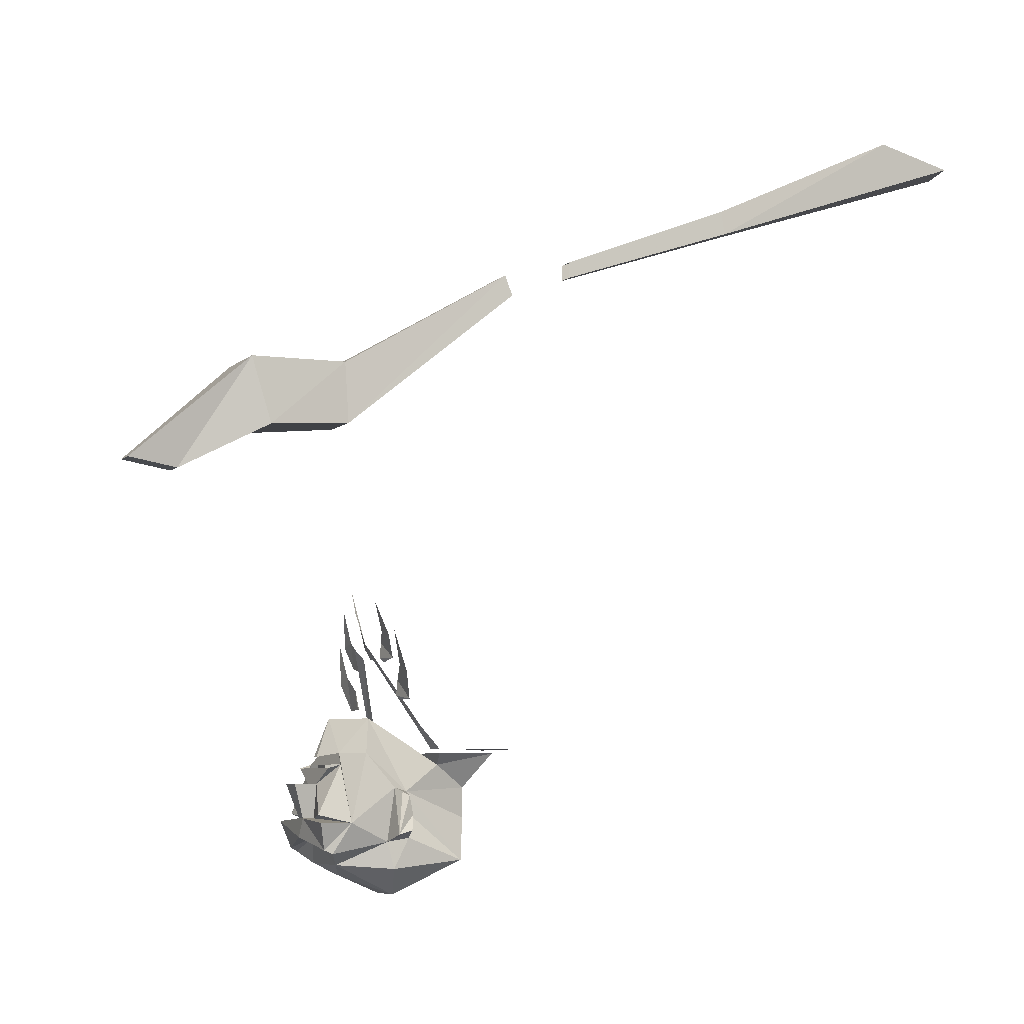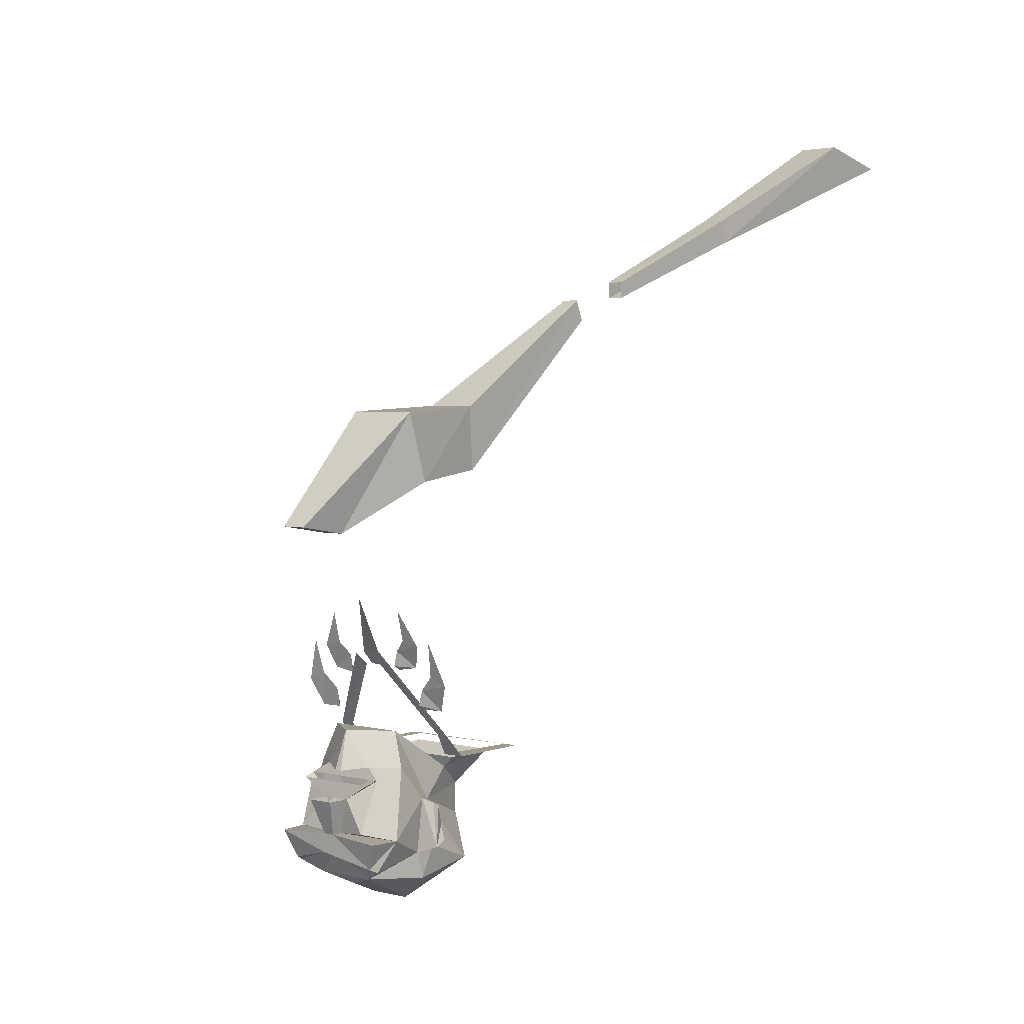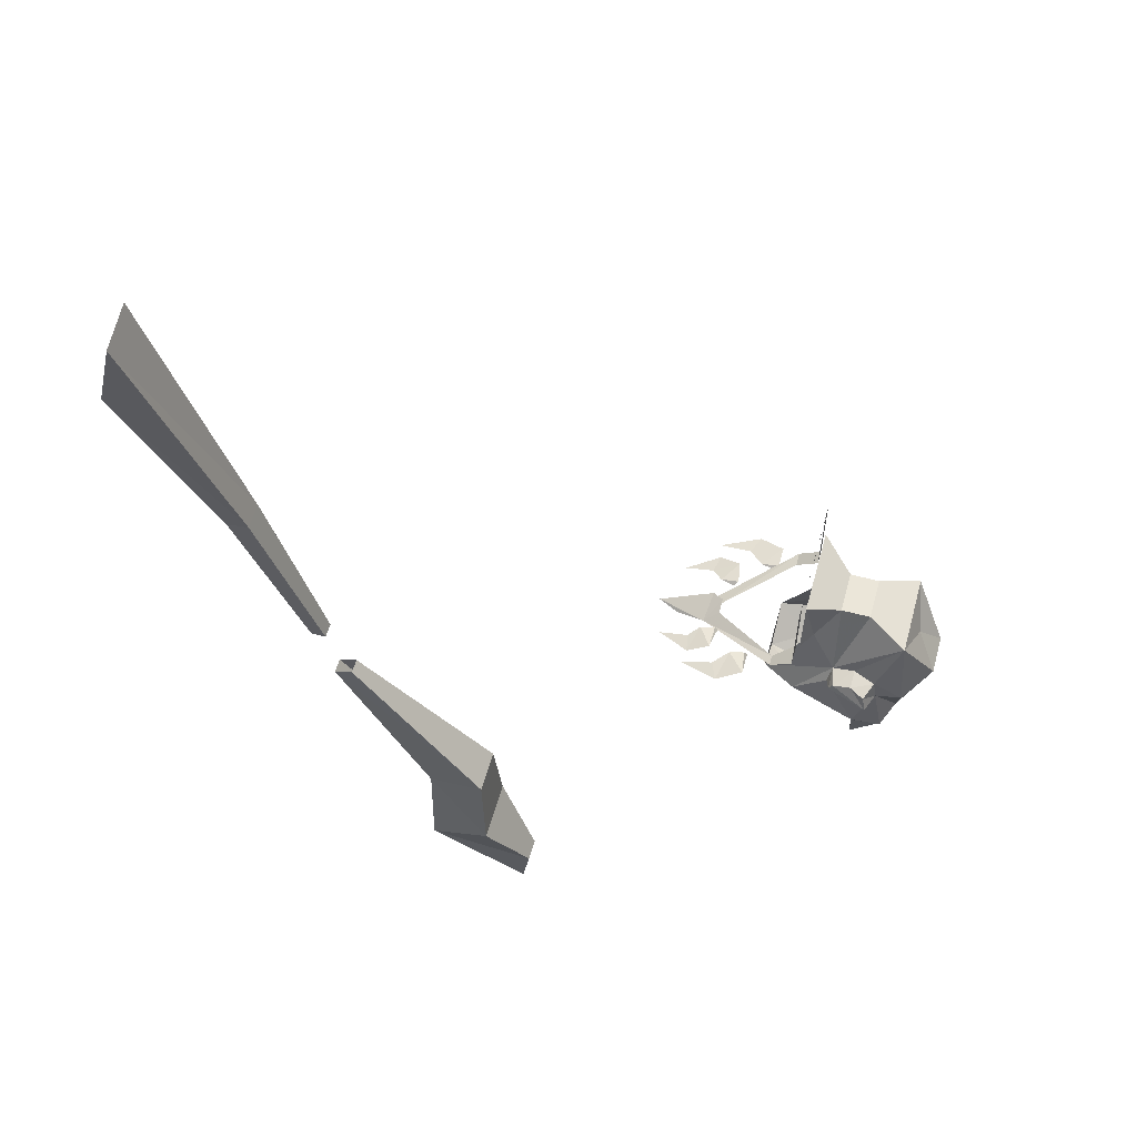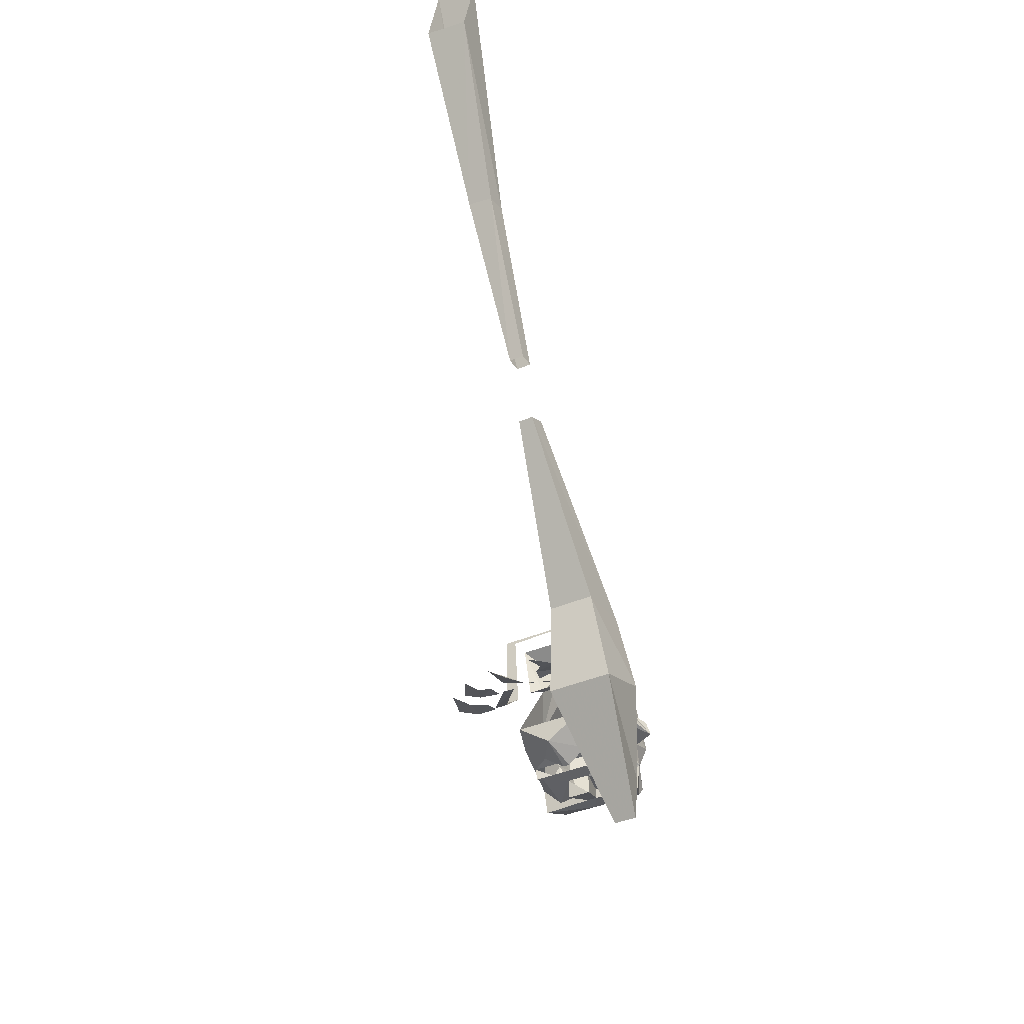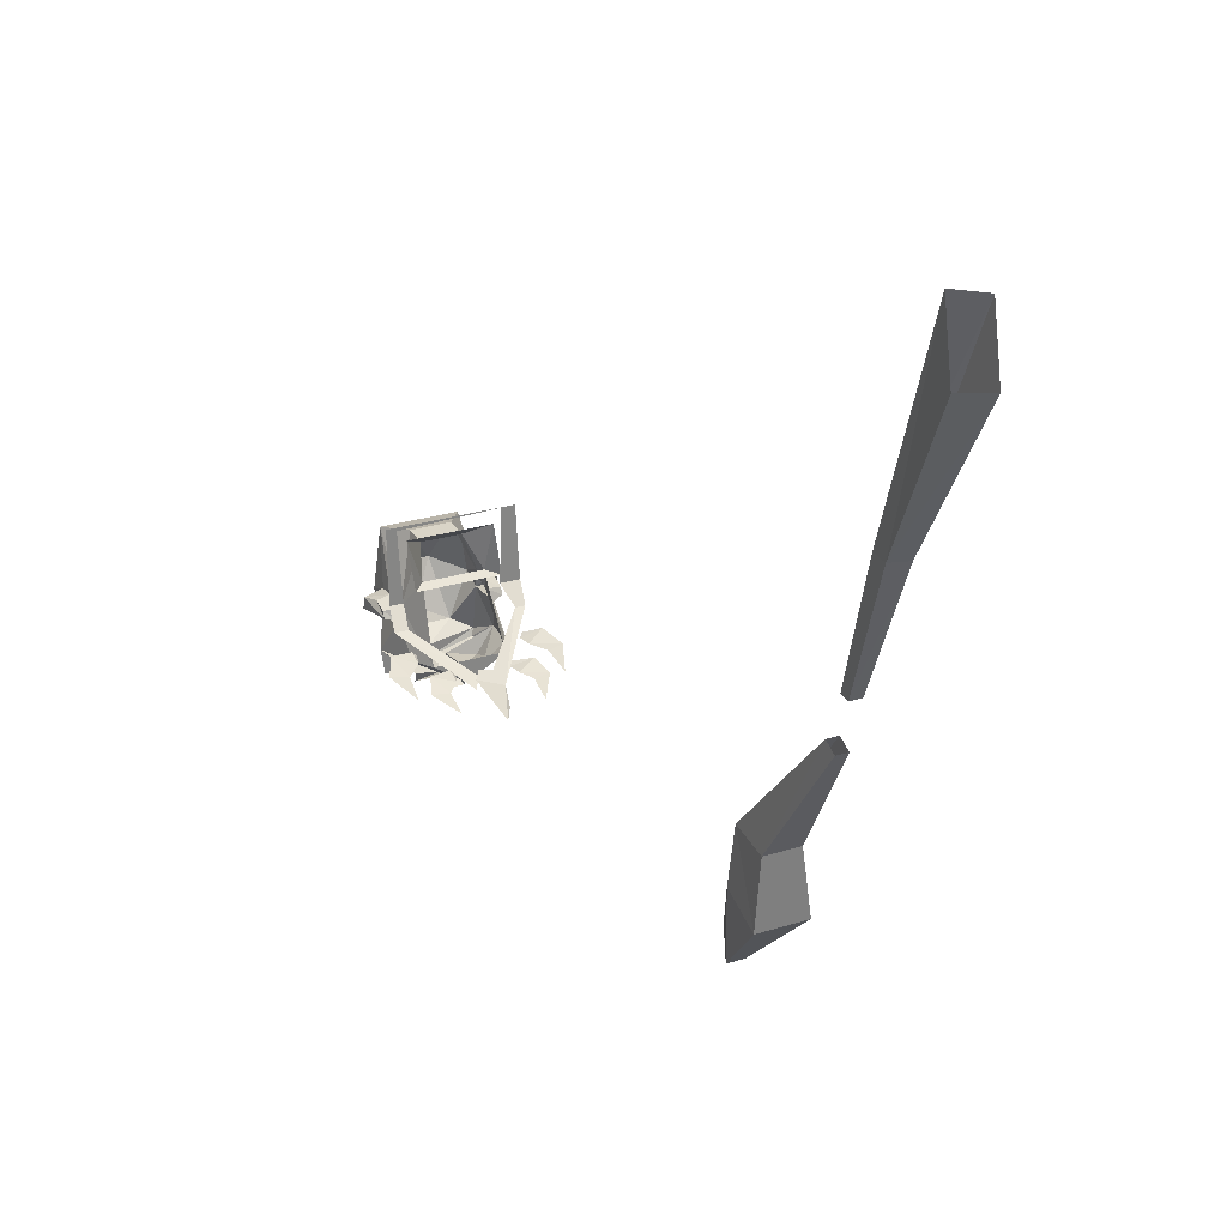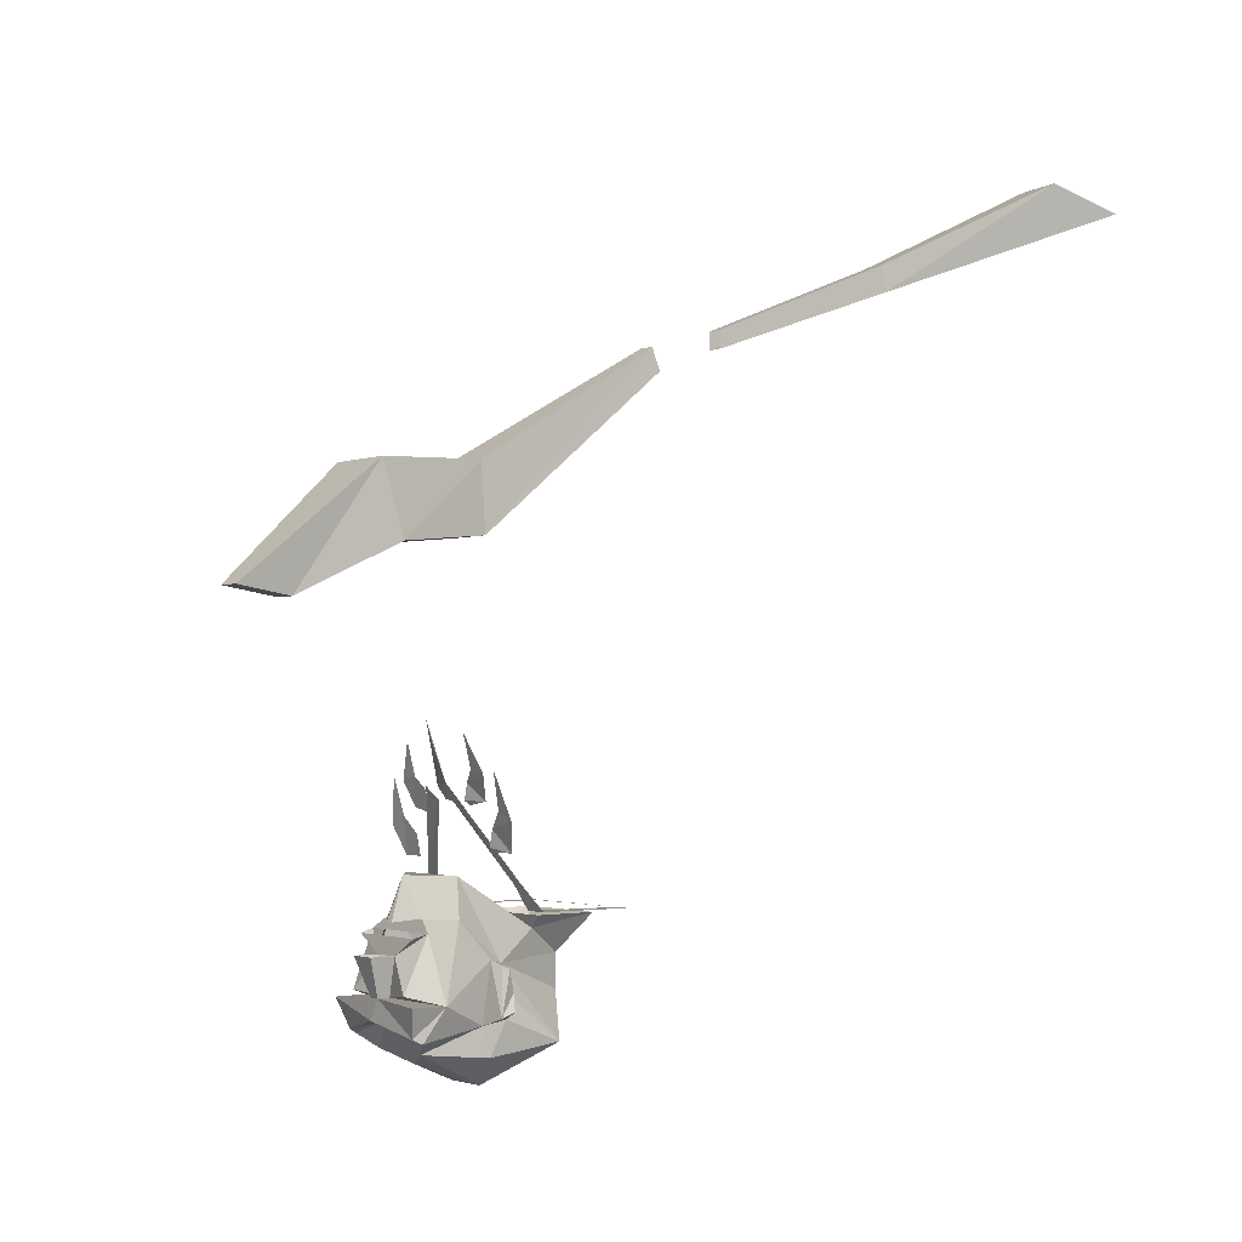
<metadata>
{"format":"obj","ext":"obj","renderer":"f3d","projection":"perspective","resolution":1024,"background":"white","views":[{"elev":-6.6,"azim":-114.5,"up":"+Y"},{"elev":3.5,"azim":-139.6,"up":"+Y"},{"elev":57.4,"azim":-74.4,"up":"+Z"},{"elev":-37.5,"azim":-150.6,"up":"+Z"},{"elev":28.7,"azim":155.7,"up":"+Z"},{"elev":-2.0,"azim":-125.7,"up":"+Y"}]}
</metadata>
<code>
o npc/ogre_shaman/1
v -8 -226 -36
v -2 -227 -40
v 0 -227 -40
v 6 -226 -36
v 11 -229 -37
v -12 -229 -37
v -18 -244 -36
v -15 -226 -31
v -11 -217 -29
v 0 -217 -36
v 8 -229 -9
v 12 -236 -19
v 10 -217 -29
v 13 -226 -31
v -13 -236 -19
v -10 -229 -9
v -6 -235 0
v -12 -226 6
v -14 -226 -10
v 11 -226 -10
v 13 -226 6
v 6 -235 0
v 6 -243 0
v 11 -254 -3
v 13 -242 -18
v 17 -242 -19
v 17 -237 -20
v 13 -235 -23
v 16 -244 -36
v 9 -242 -43
v 2 -234 -41
v 11 -230 -40
v -5 -234 -41
v -11 -230 -40
v -12 -242 -43
v -3 -243 -41
v -17 -244 -44
v -14 -251 -42
v -15 -252 -40
v -15 -249 -25
v -15 -235 -23
v 19 -248 -24
v 19 -247 -20
v 13 -248 -19
v 13 -249 -25
v 17 -236 -22
v 13 -256 -23
v 8 -255 -37
v 13 -252 -40
v -15 -248 -19
v -20 -246 -20
v -21 -247 -24
v -18 -236 -22
v -18 -237 -20
v -13 -242 -18
v -12 -254 -3
v -6 -243 0
v -18 -242 -19
v -15 -256 -23
v -6 -263 -20
v 0 -257 -11
v 0 -243 -44
v 0 -248 -44
v -3 -243 -44
v -5 -234 -47
v 2 -234 -47
v 0 -243 -41
v 15 -244 -44
v 12 -251 -42
v 0 -248 -40
v 0 -255 -37
v -9 -255 -37
v 0 -258 -33
v 5 -263 -20
v -63 -133 -79
v -57 -158 -107
v -57 -160 -95
v -63 -149 -74
v -59 -132 -54
v -47 -132 -54
v -46 -133 -79
v -51 -158 -107
v -51 -160 -95
v -46 -149 -74
v -47 -147 -53
v -59 -147 -53
v -56 -106 -10
v -52 -106 -10
v -52 -111 -8
v -56 -111 -8
v -56 -89 54
v -60 -65 122
v -60 -60 102
v -56 -83 53
v -56 -105 8
v -52 -105 8
v -49 -89 54
v -49 -83 54
v -52 -101 8
v -56 -101 8
v -48 -60 104
v -48 -65 125
v -13 -211 -22
v -14 -212 -21
v -20 -212 -21
v -14 -207 -22
v -23 -205 -23
v -18 -203 -23
v -19 -194 -25
v -6 -201 -24
v -7 -202 -23
v -13 -201 -23
v -7 -197 -24
v -15 -195 -25
v -10 -194 -25
v -10 -186 -27
v -3 -197 -27
v -1 -189 -29
v 2 -183 -29
v 5 -198 -24
v 3 -201 -23
v -1 -201 -24
v -15 -219 -17
v -18 -219 -17
v -13 -225 -12
v -19 -225 -12
v -14 -225 11
v -18 -225 11
v 16 -225 10
v 19 -225 11
v 15 -225 -12
v 19 -225 -12
v 16 -219 -17
v 20 -219 -17
v 3 -201 -25
v 5 -198 -27
v 10 -199 -24
v 16 -203 -23
v 10 -204 -23
v 9 -203 -24
v 13 -196 -25
v 18 -197 -25
v 13 -188 -27
v 17 -209 -22
v 23 -214 -21
v 17 -214 -21
v 16 -213 -22
v 21 -205 -23
v 26 -207 -23
v 22 -196 -25
f 1 2 3
f 1 3 4
f 1 4 5
f 1 5 6
f 1 6 7
f 1 7 8
f 1 8 9
f 1 9 10
f 1 10 2
f 1 2 3
f 1 3 4
f 1 4 5
f 1 5 6
f 11 12 13
f 13 12 14
f 13 14 4
f 13 4 10
f 13 10 9
f 9 15 16
f 16 15 17
f 16 17 18
f 16 18 19
f 16 19 11
f 11 19 20
f 11 20 21
f 11 21 22
f 11 22 12
f 12 22 23
f 12 23 24
f 12 24 25
f 12 25 26
f 12 26 27
f 12 27 28
f 12 28 14
f 14 28 29
f 14 29 4
f 4 29 5
f 5 29 30
f 5 30 31
f 5 31 32
f 32 31 33
f 32 33 34
f 34 33 6
f 6 33 35
f 6 35 7
f 7 35 36
f 7 36 37
f 7 37 38
f 7 38 39
f 7 39 40
f 7 40 41
f 7 41 8
f 8 41 15
f 8 15 9
f 3 10 4
f 10 3 2
f 42 43 44
f 42 44 45
f 42 45 46
f 42 46 43
f 43 46 26
f 43 26 25
f 43 25 44
f 44 25 24
f 44 24 47
f 44 47 45
f 45 47 48
f 45 48 49
f 45 49 29
f 45 29 28
f 45 28 46
f 46 28 27
f 46 27 26
f 40 50 51
f 40 51 52
f 40 52 41
f 41 52 53
f 41 53 15
f 15 53 54
f 15 54 55
f 15 55 56
f 15 56 57
f 15 57 17
f 17 57 23
f 17 23 22
f 17 22 18
f 18 22 21
f 50 55 58
f 50 58 51
f 51 58 52
f 52 58 54
f 52 54 53
f 55 54 58
f 56 55 50
f 56 50 59
f 56 59 60
f 56 60 61
f 56 61 24
f 56 24 57
f 57 24 23
f 62 63 64
f 62 64 65
f 62 65 66
f 62 66 67
f 62 67 29
f 62 29 68
f 62 68 63
f 63 68 69
f 63 69 70
f 63 70 39
f 63 39 38
f 63 38 64
f 64 38 37
f 64 37 36
f 64 36 33
f 64 33 65
f 36 35 33
f 31 30 67
f 31 67 66
f 69 49 70
f 70 49 48
f 70 48 71
f 70 71 72
f 70 72 39
f 39 72 40
f 40 72 59
f 40 59 50
f 68 29 49
f 68 49 69
f 72 60 59
f 60 72 73
f 60 73 74
f 60 74 61
f 61 74 24
f 24 74 47
f 47 74 48
f 48 74 73
f 48 73 71
f 71 73 72
f 29 67 30
f 75 76 77
f 75 77 78
f 75 78 79
f 75 79 80
f 75 80 81
f 75 81 76
f 76 81 82
f 76 82 77
f 77 82 83
f 77 83 84
f 77 84 78
f 78 84 85
f 78 85 86
f 78 86 79
f 79 86 87
f 79 87 80
f 80 87 88
f 80 88 89
f 80 89 85
f 80 85 81
f 81 85 84
f 81 84 82
f 82 84 83
f 86 90 87
f 90 86 85
f 90 85 89
f 91 92 93
f 91 93 94
f 91 94 95
f 91 95 96
f 91 96 97
f 91 97 94
f 94 97 98
f 94 98 99
f 94 99 100
f 94 100 95
f 98 101 102
f 98 102 97
f 98 97 99
f 99 97 96
f 93 101 98
f 93 98 94
f 97 102 92
f 97 92 91
f 103 104 105
f 103 105 106
f 106 105 107
f 106 107 108
f 108 107 109
f 110 111 112
f 110 112 113
f 113 112 114
f 113 114 115
f 115 114 116
f 117 118 119
f 117 119 120
f 117 120 121
f 117 121 122
f 117 122 123
f 117 123 124
f 124 123 125
f 124 125 126
f 126 125 127
f 126 127 128
f 128 127 129
f 128 129 130
f 130 129 131
f 130 131 132
f 132 131 133
f 132 133 134
f 134 133 135
f 134 135 136
f 137 138 139
f 137 139 140
f 141 142 138
f 141 138 137
f 141 143 142
f 144 145 146
f 144 146 147
f 148 149 145
f 148 145 144
f 148 150 149

</code>
